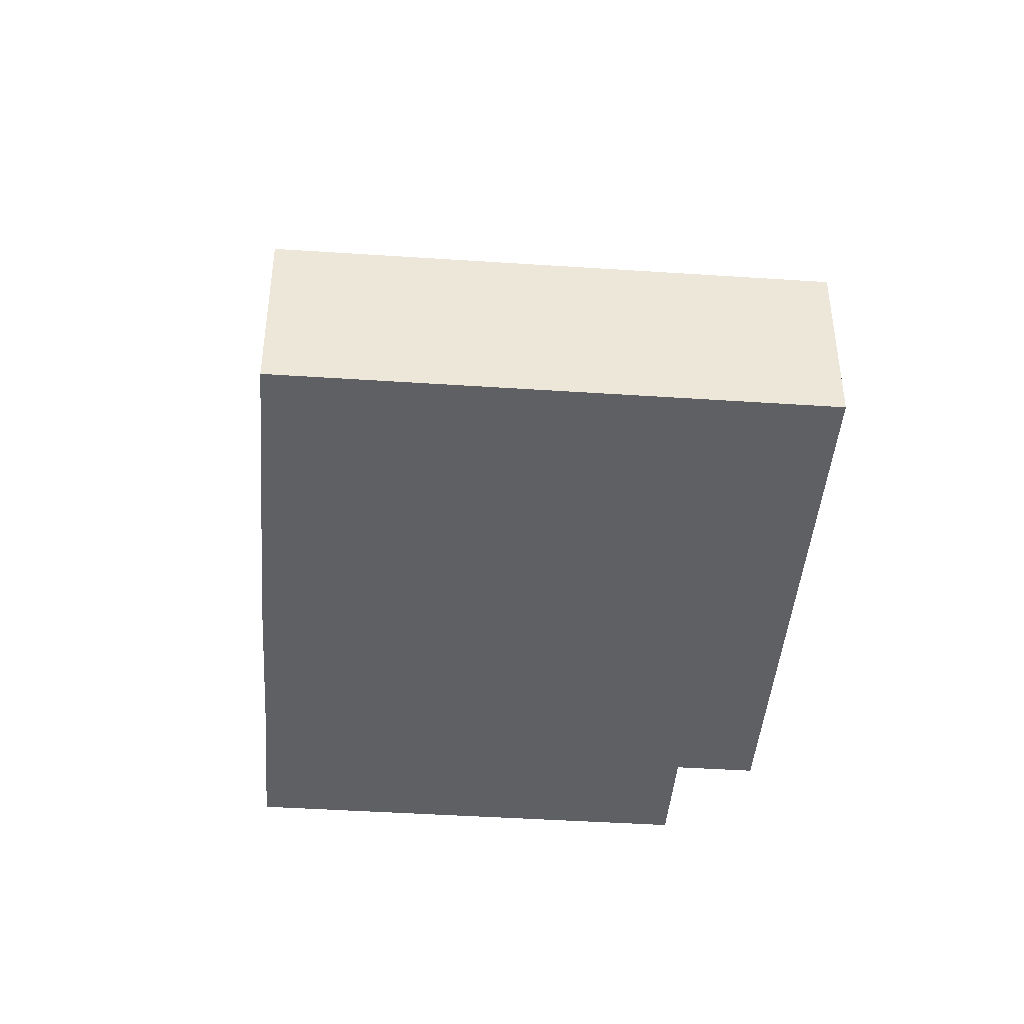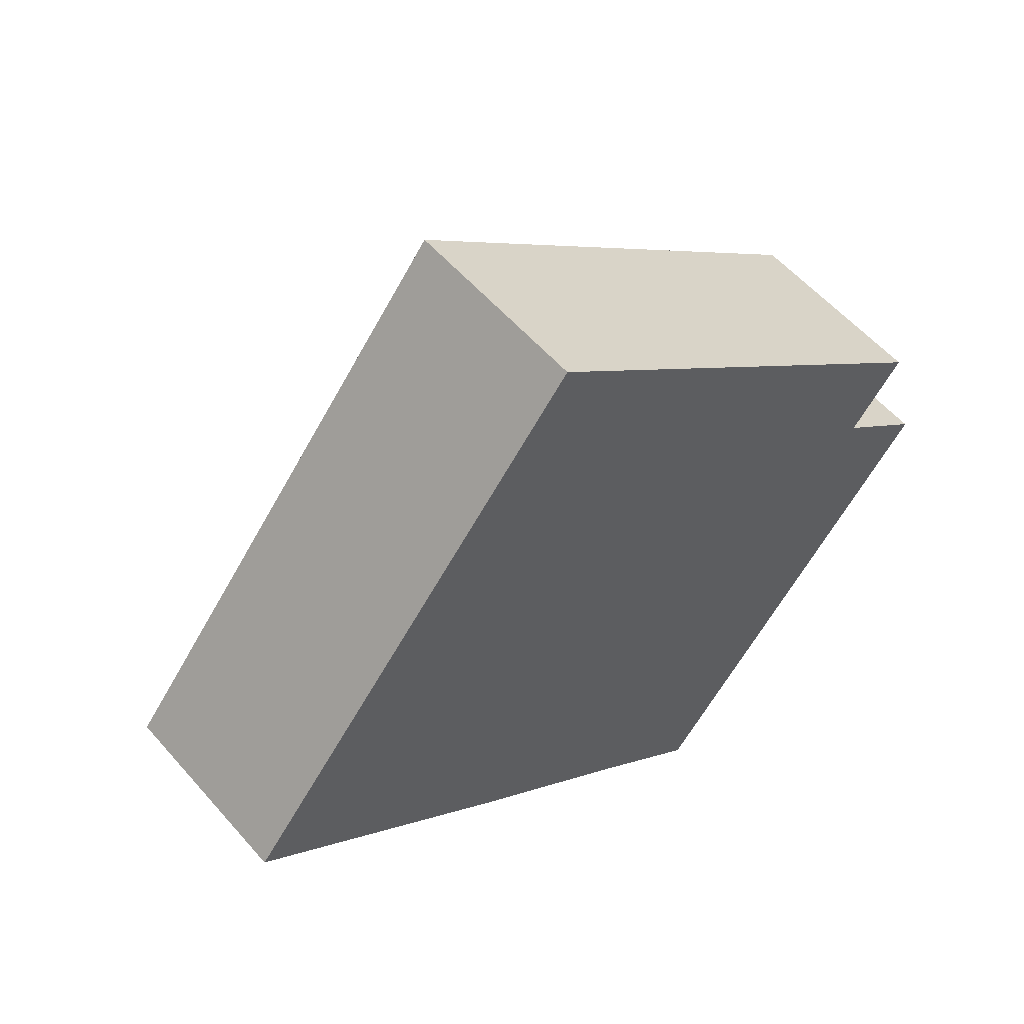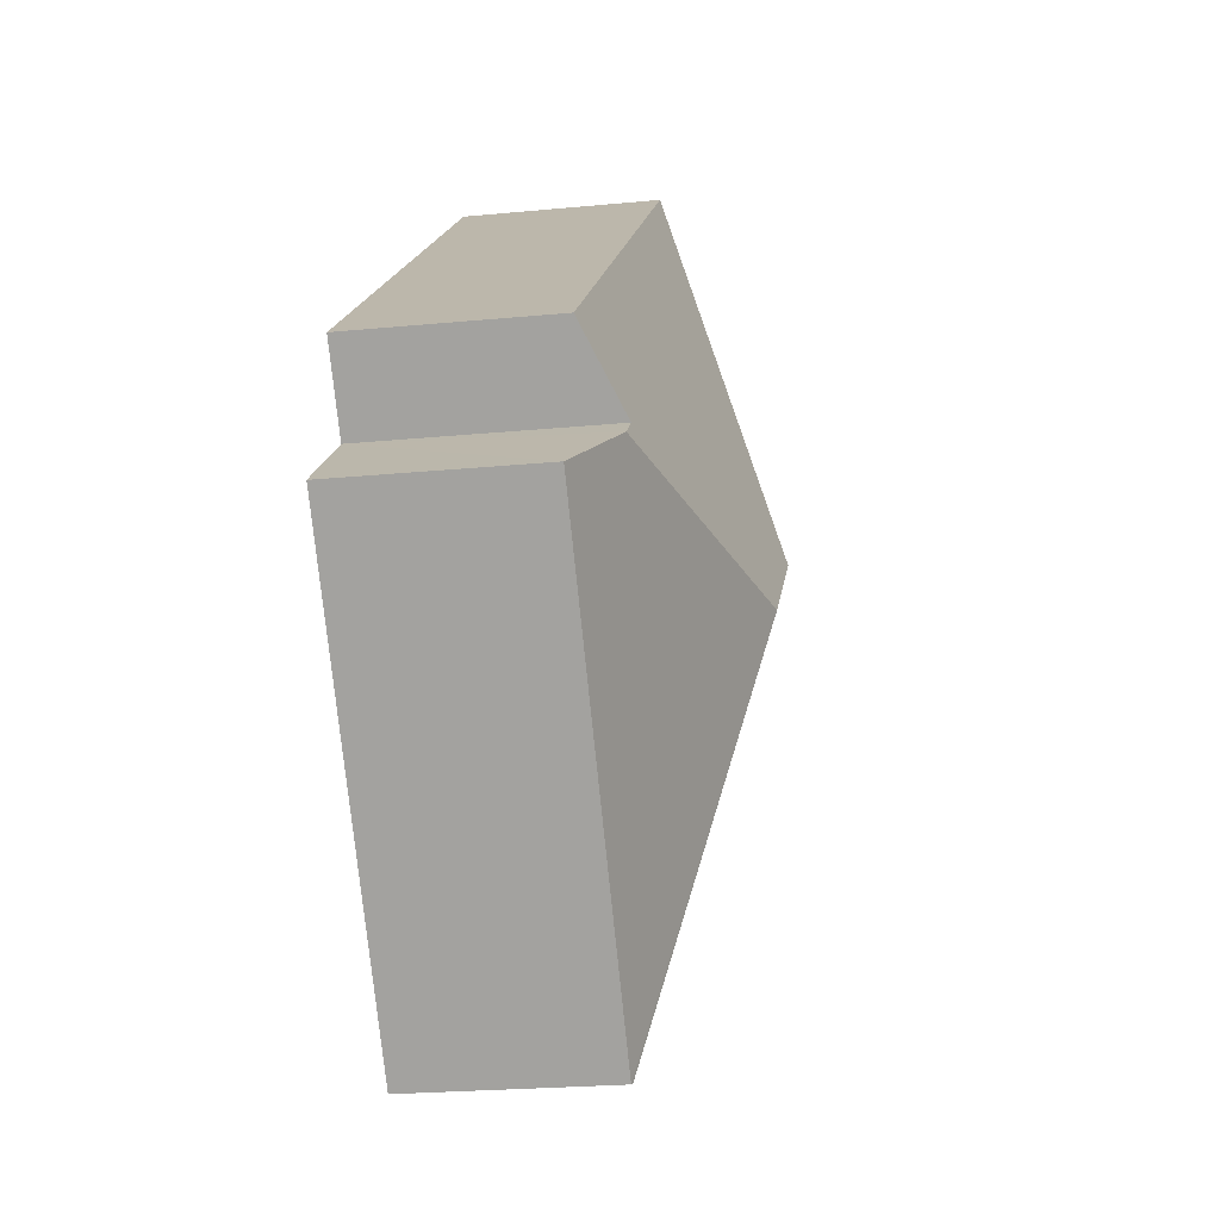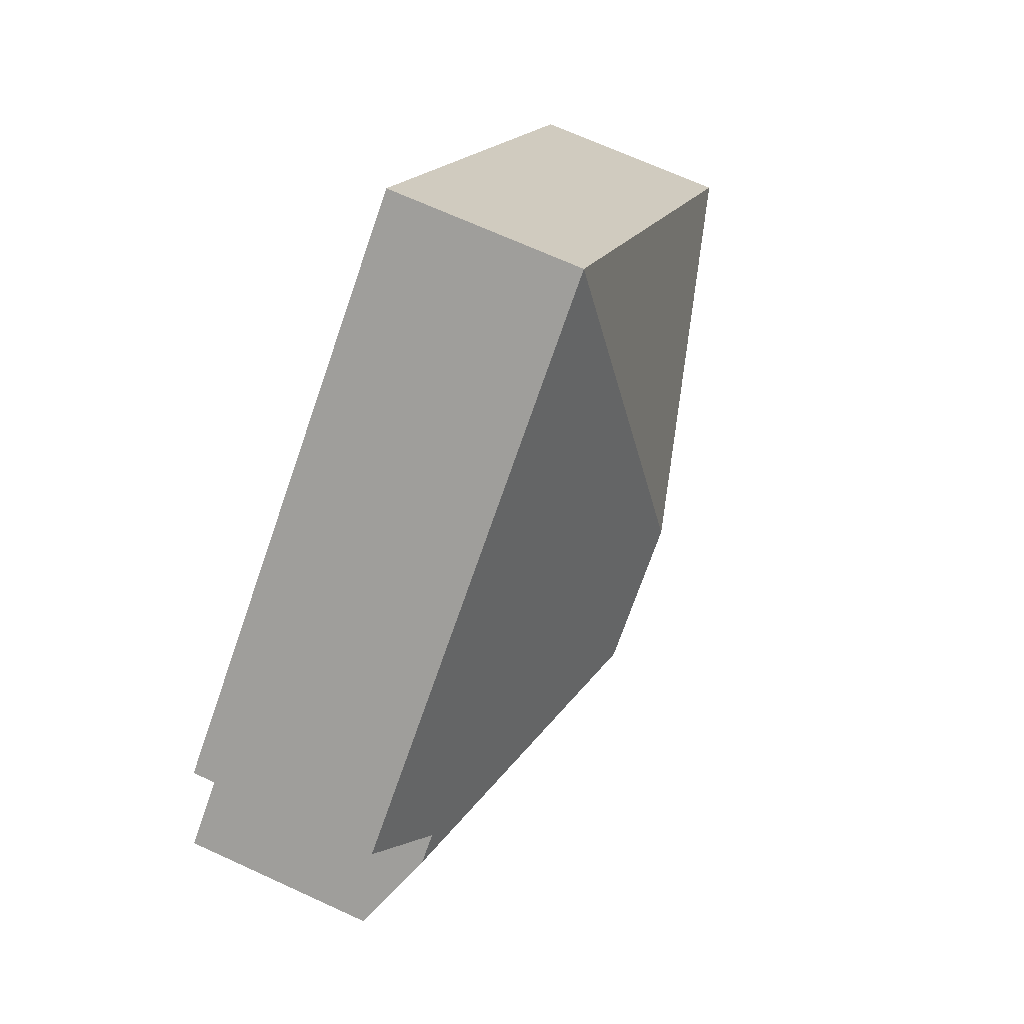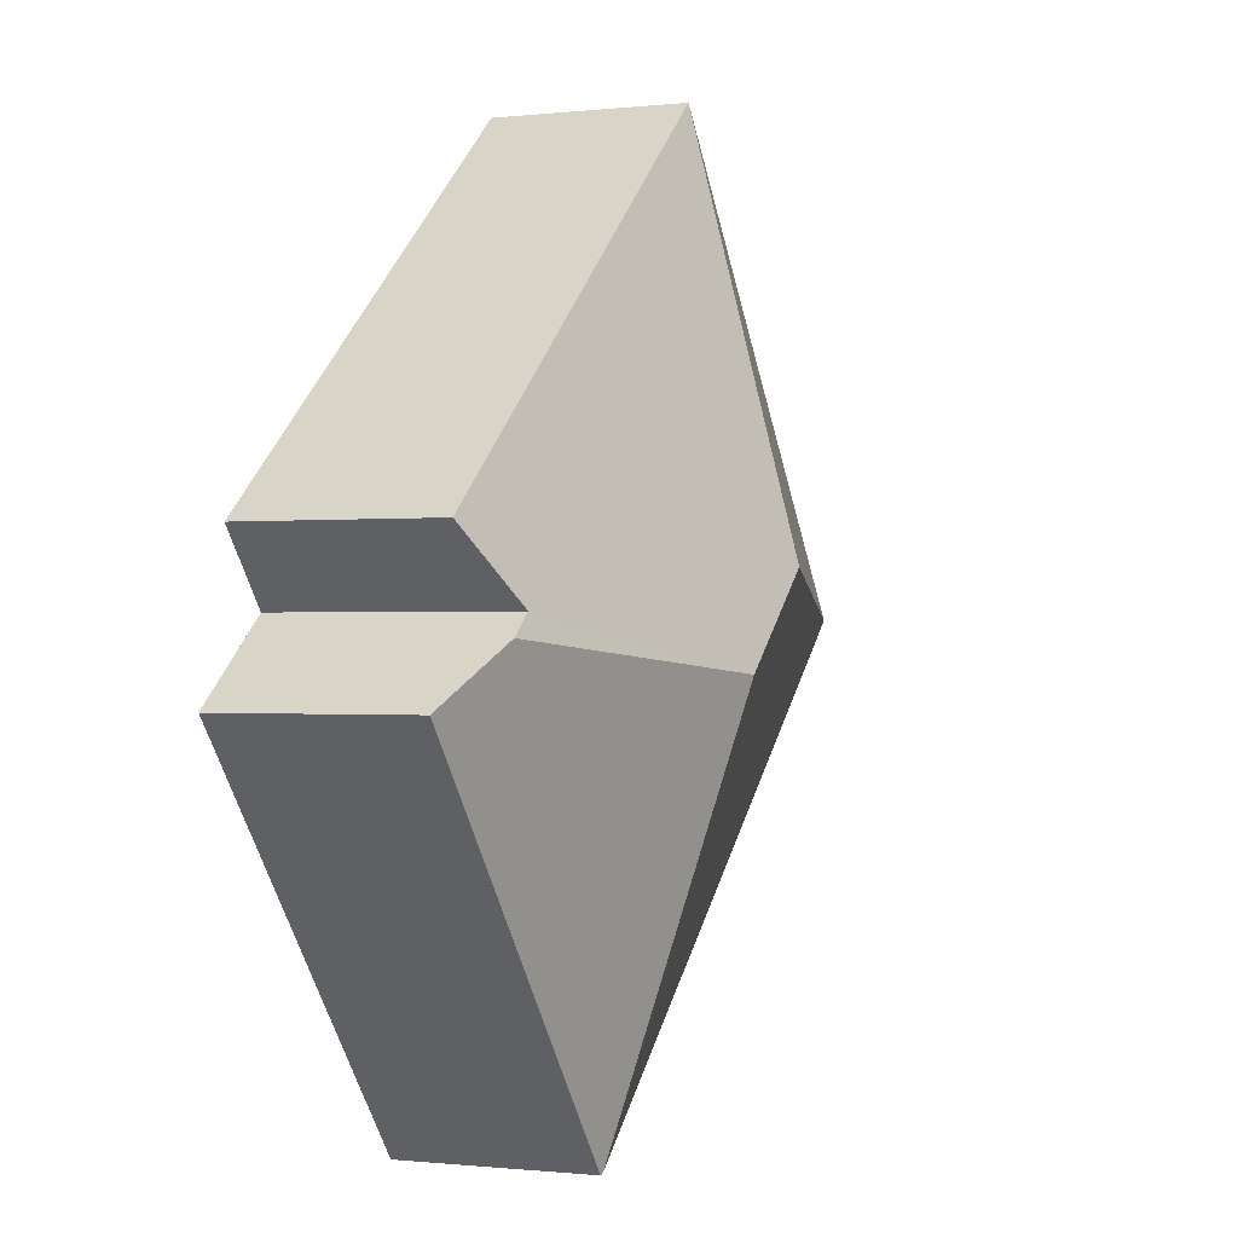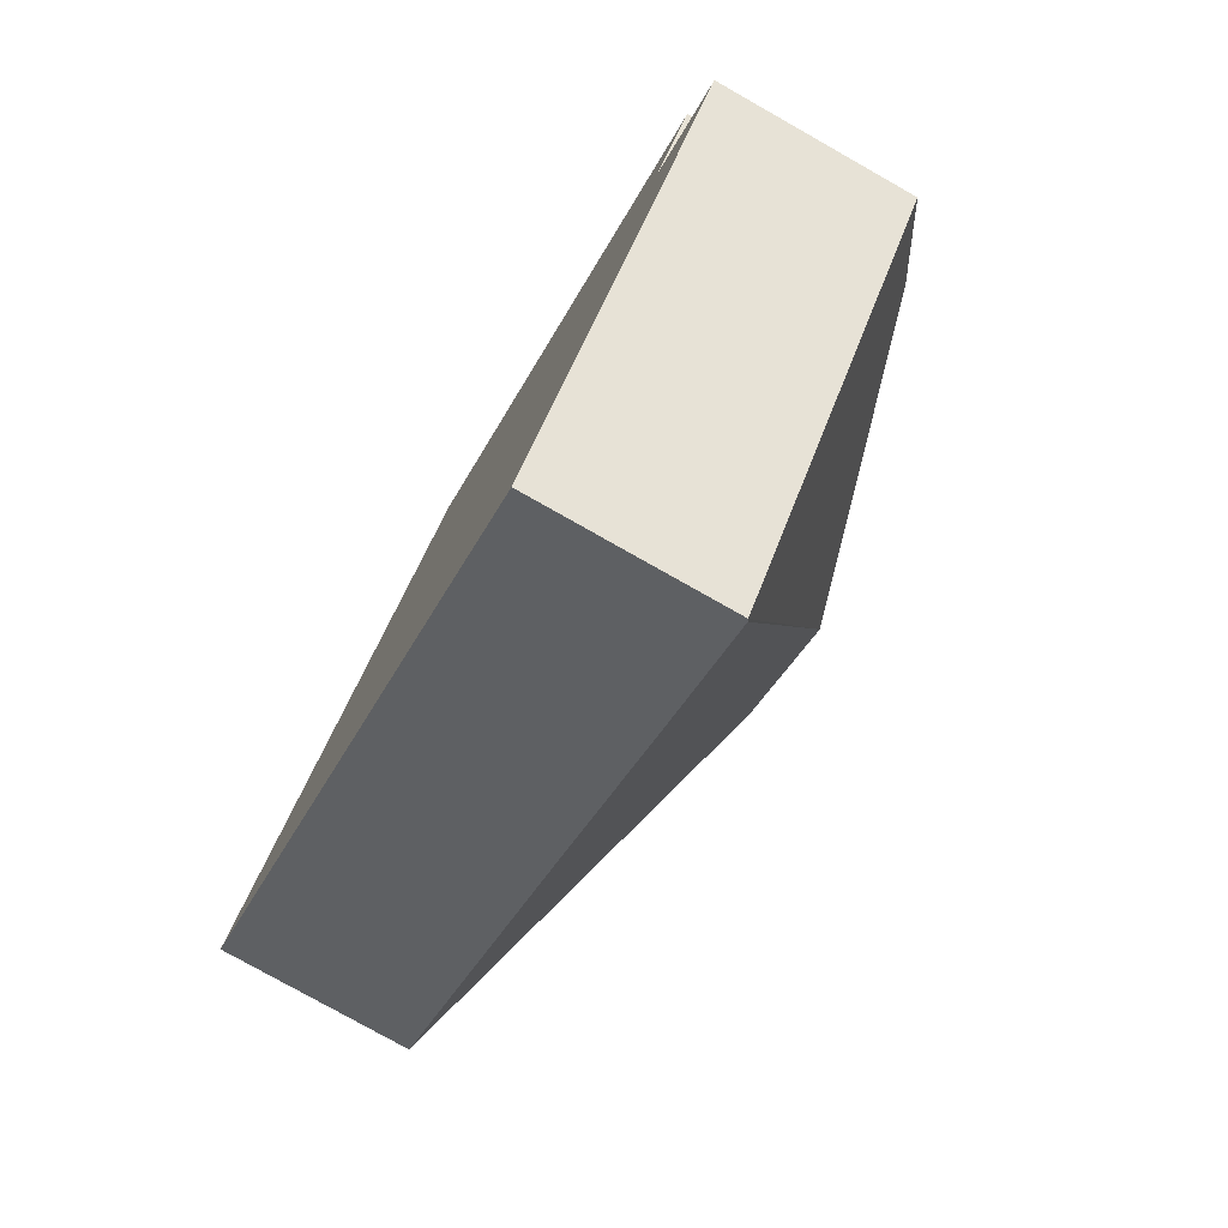
<metadata>
{"format":"obj","ext":"obj","renderer":"f3d","projection":"perspective","resolution":1024,"background":"white","views":[{"elev":-43.4,"azim":-55.3,"up":"+Y"},{"elev":56.1,"azim":-40.3,"up":"+Z"},{"elev":-23.4,"azim":99.2,"up":"+Z"},{"elev":68.3,"azim":114.7,"up":"+Z"},{"elev":-0.5,"azim":112.8,"up":"+Z"},{"elev":-78.1,"azim":60.5,"up":"+Z"}]}
</metadata>
<code>
v  4.996 3.758 0.512
v  0 2.328 1.425e-16
v  4.488 2.331 5.505
v  6.346 3.758 -0.589
v  9.539 2.759 0.011
v  9.839 2.759 -0.233
v  10.21 2.331 0.837
v  10.66 2.331 -0.907
v  6.879 2.331 -5.551
v  6.849 2.346 -5.526
v  5.487 2.346 -4.416
v  3.334 2.328 -2.718
v  4.488 -3.371e-16 5.505
v  0 0 0
v  10.21 -5.125e-17 0.837
v  9.539 -6.736e-19 0.011
v  10.66 5.554e-17 -0.907
v  9.839 1.427e-17 -0.233
v  6.879 3.399e-16 -5.551
v  5.487 2.704e-16 -4.416
v  6.849 3.384e-16 -5.526
v  3.334 1.664e-16 -2.718
g defaultobject
f 1 2 3
f 4 5 6
f 5 3 7
f 3 5 4
f 3 4 1
f 8 4 6
f 4 8 9
f 4 9 10
f 11 4 10
f 4 11 12
f 4 12 1
f 1 12 2
f 2 13 3
f 13 2 14
f 13 7 3
f 7 13 15
f 16 6 5
f 6 16 8
f 8 16 17
f 17 16 18
f 7 16 5
f 16 7 15
f 17 9 8
f 9 17 19
f 9 11 10
f 11 9 19
f 11 19 20
f 20 19 21
f 20 12 11
f 12 20 22
f 12 22 2
f 2 22 14
f 17 21 19
f 21 17 20
f 20 17 18
f 20 18 22
f 22 18 16
f 22 16 15
f 22 15 13
f 22 13 14

</code>
